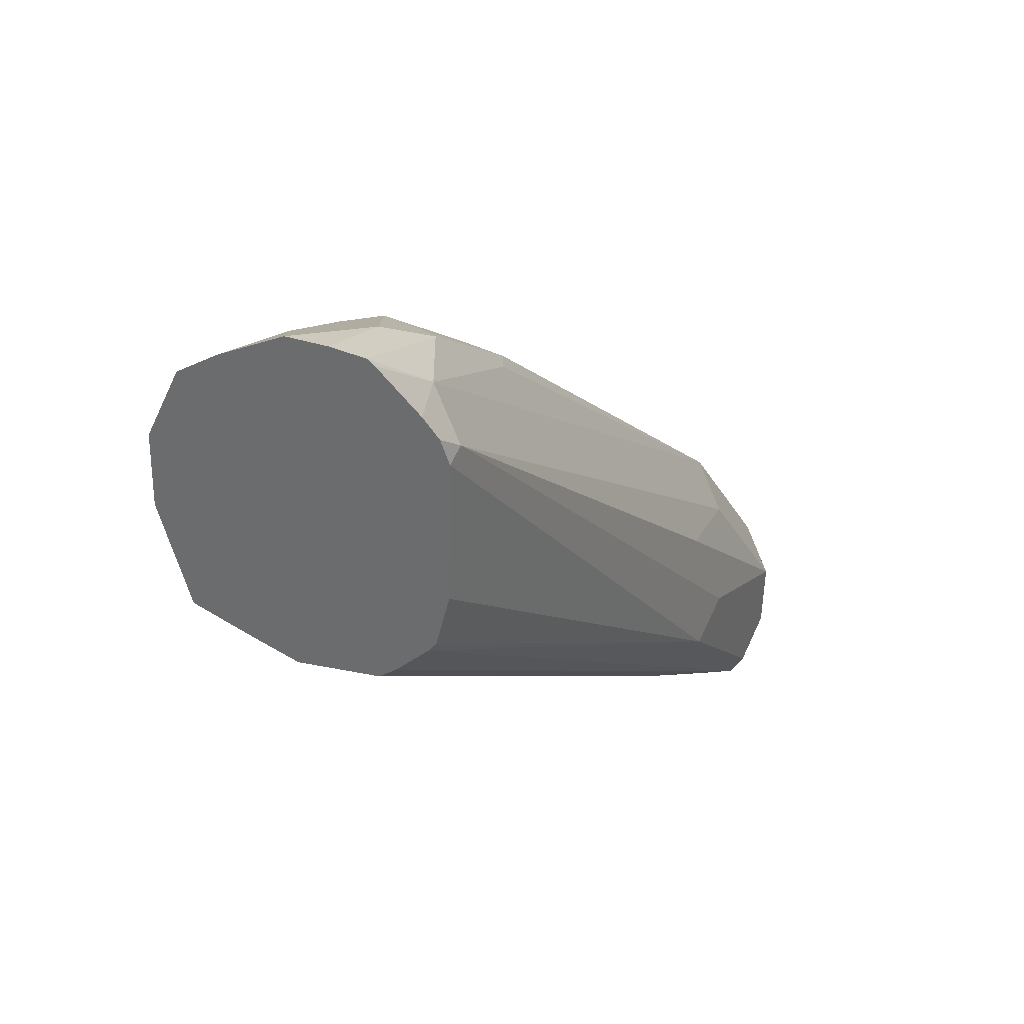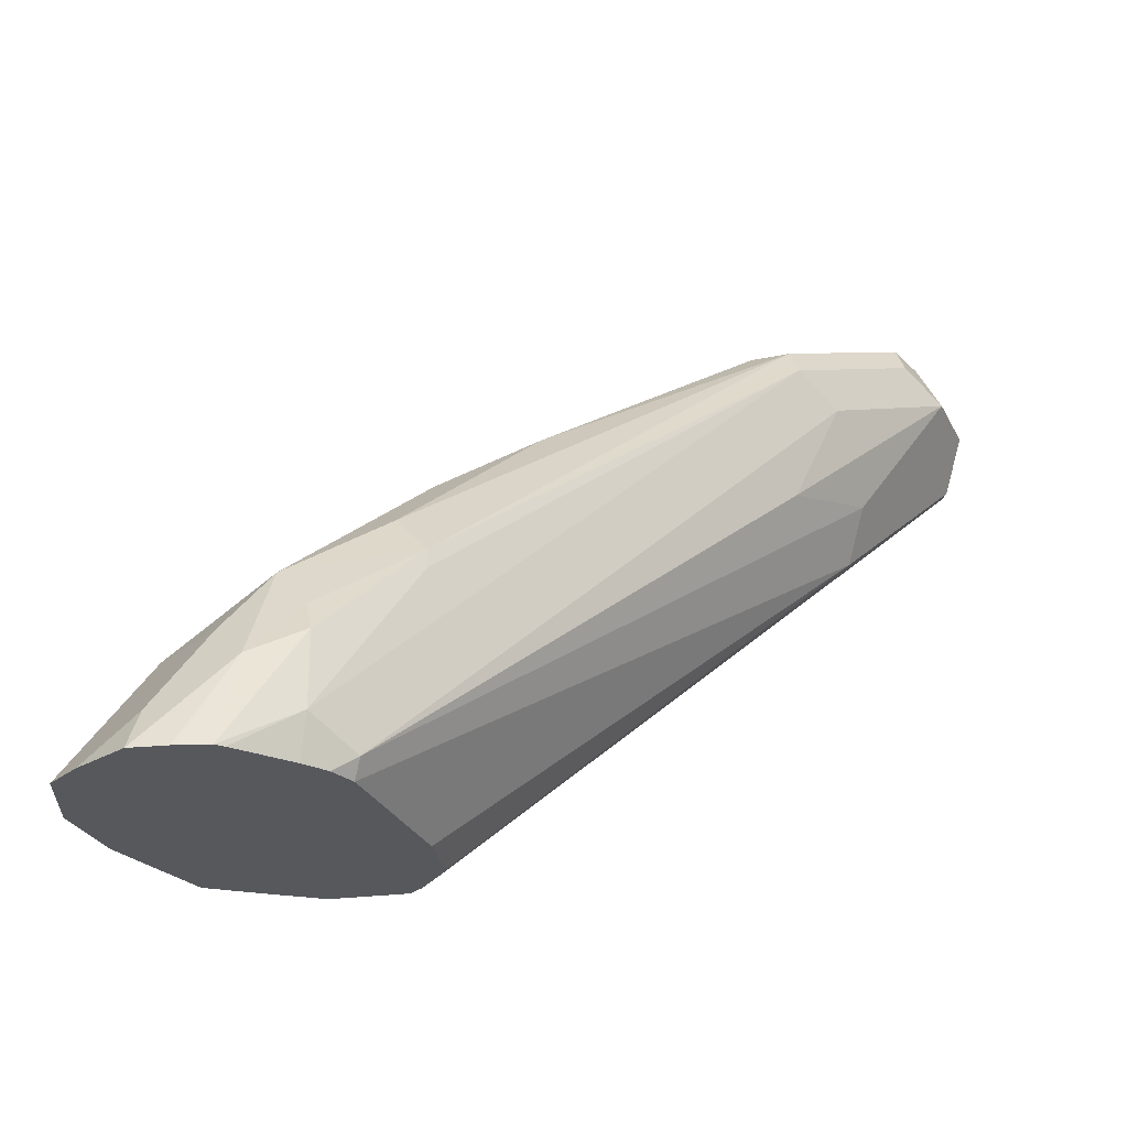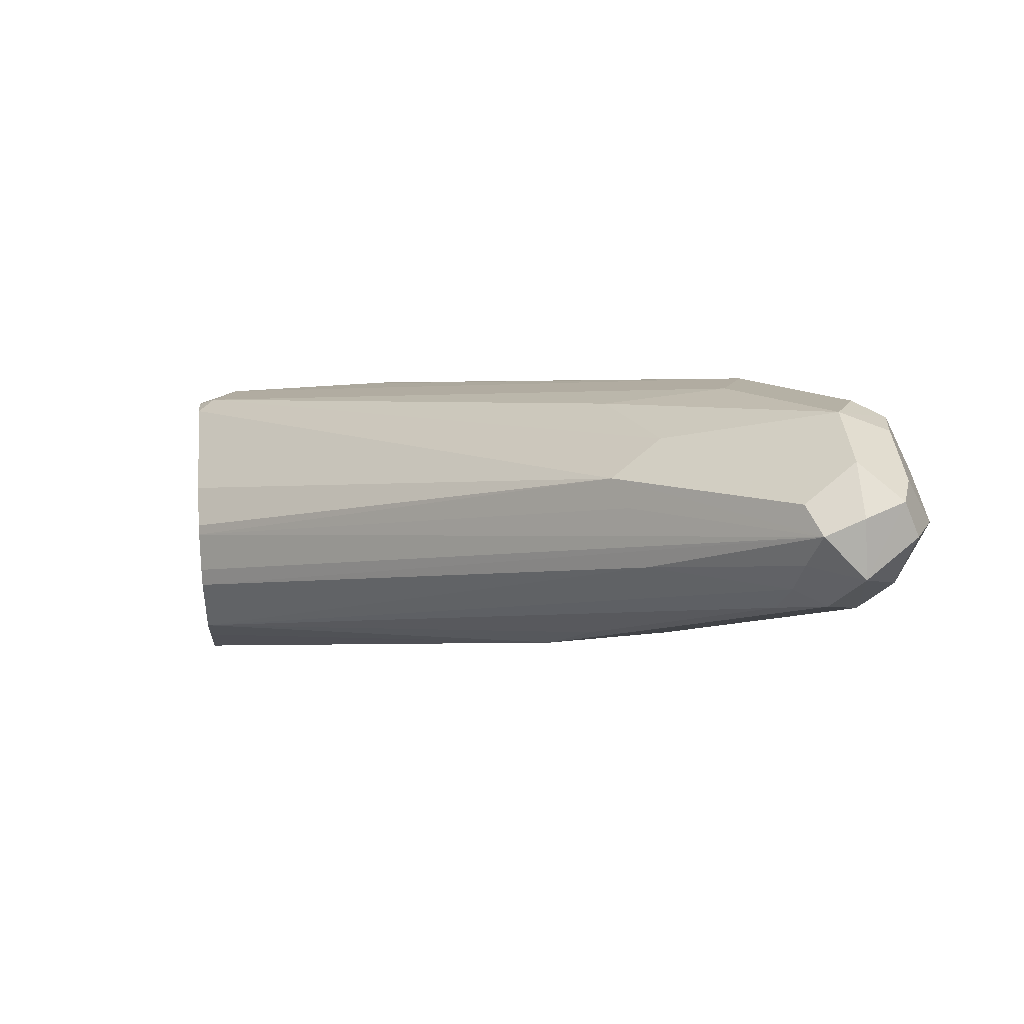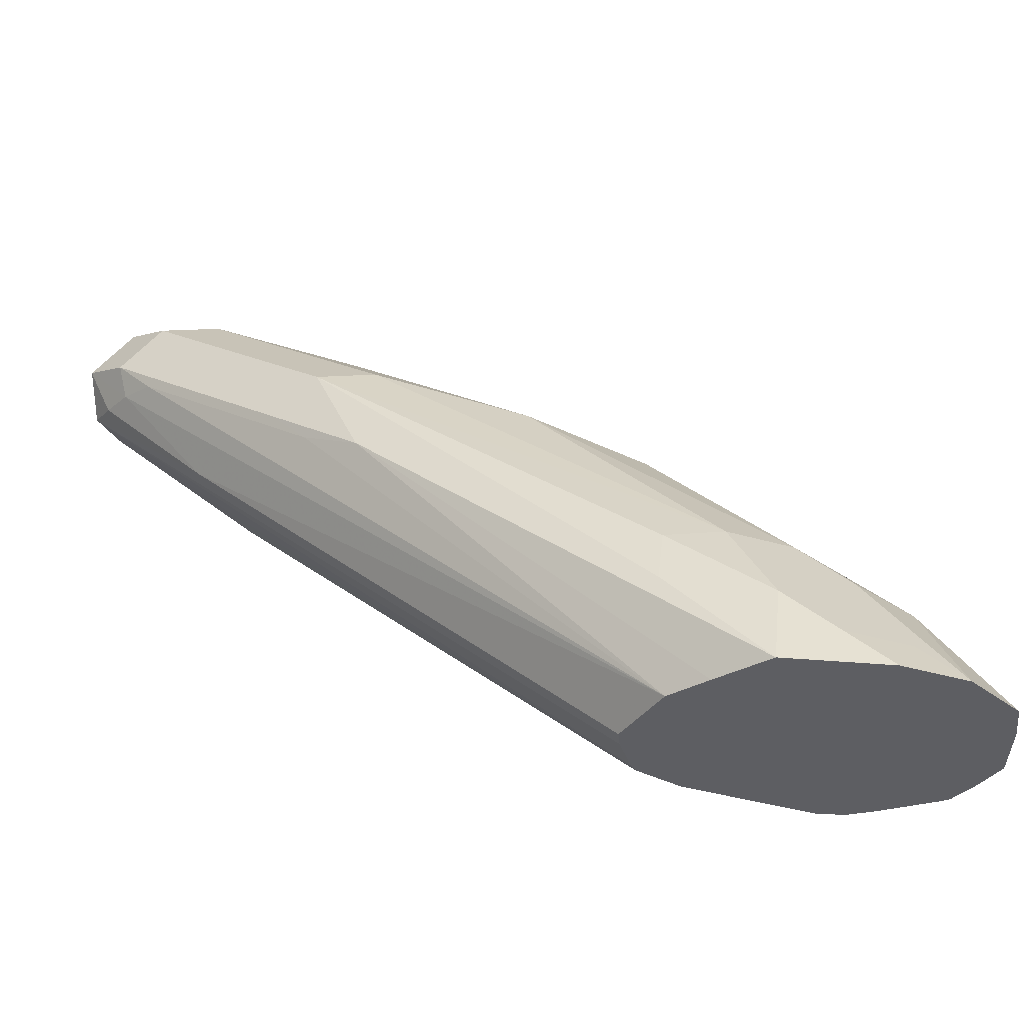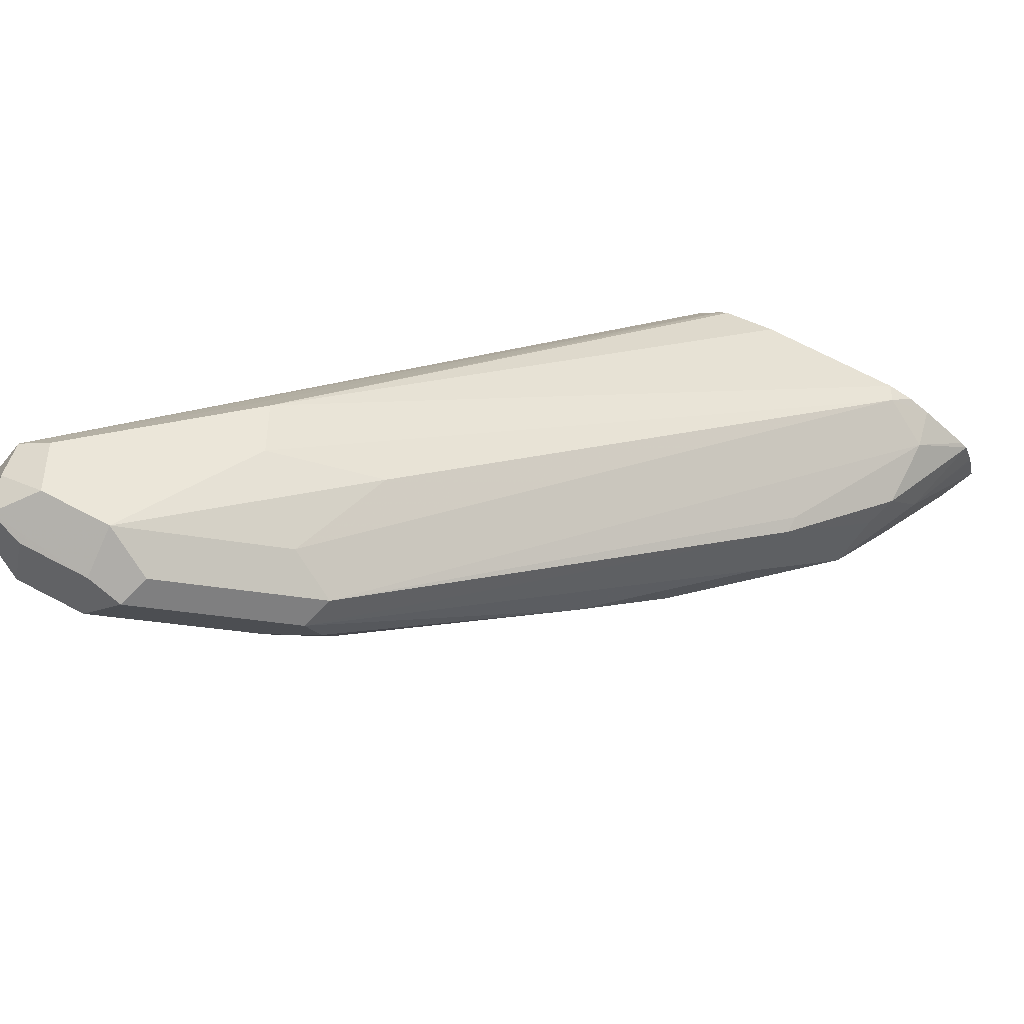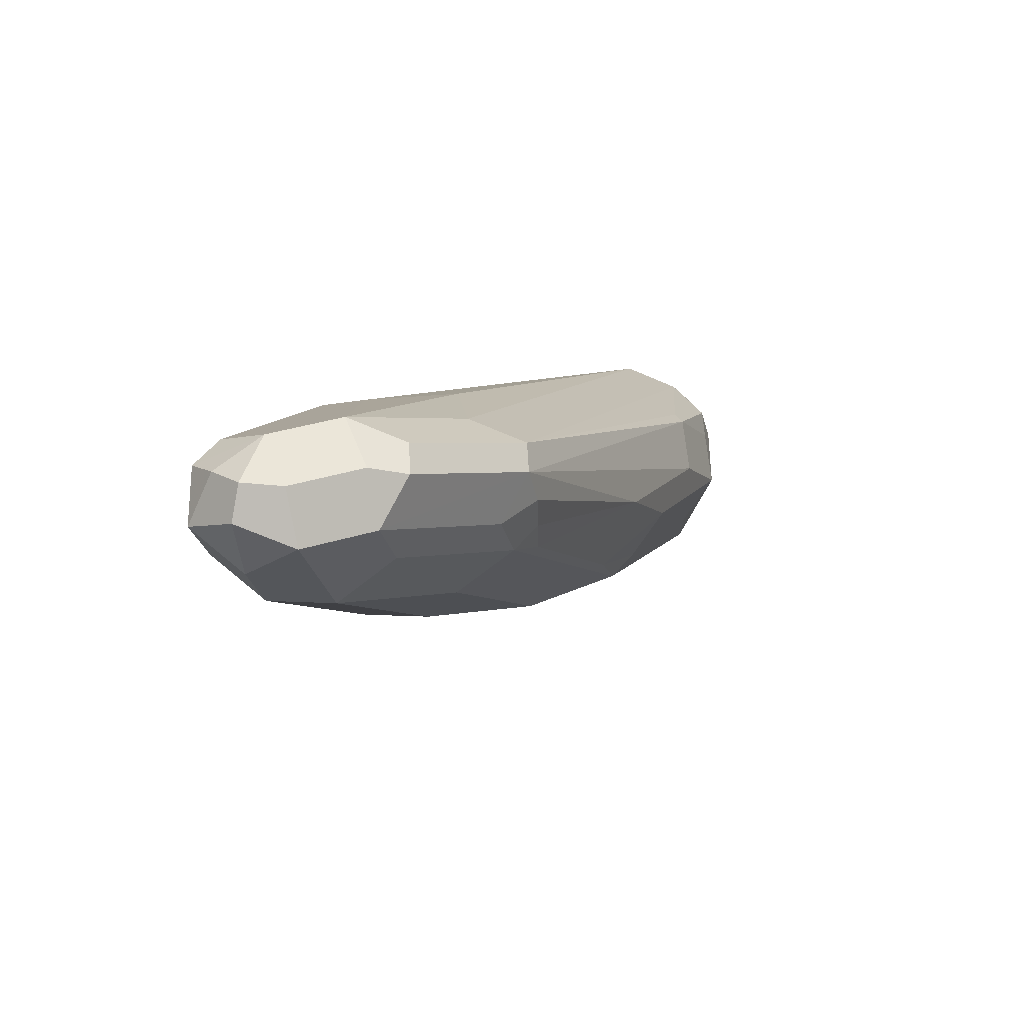
<metadata>
{"format":"obj","ext":"obj","renderer":"f3d","projection":"perspective","resolution":1024,"background":"white","views":[{"elev":-53.6,"azim":-91.2,"up":"+Y"},{"elev":-28.7,"azim":-67.6,"up":"+Y"},{"elev":38.7,"azim":84.3,"up":"+Z"},{"elev":-38.3,"azim":159.5,"up":"+Y"},{"elev":73.3,"azim":-152.7,"up":"+Z"},{"elev":31.6,"azim":155.4,"up":"+Z"}]}
</metadata>
<code>
v 0.08535 0.7163 0.05847
v 0.08776 0.7163 0.06804
v 0.09745 0.7405 0.07796
v 0.1023 0.7502 0.06821
v 0.09095 0.7275 0.05847
v 0.09042 0.7163 0.04366
v 0.08807 0.7163 0.06896
v 0.09084 0.7163 0.07658
v 0.1039 0.747 0.09095
v 0.1072 0.7551 0.08769
v 0.1104 0.7665 0.07796
v 0.1121 0.7502 0.04872
v 0.09275 0.7163 0.03897
v 0.09275 0.7163 0.07832
v 0.1039 0.7275 0.09095
v 0.1267 0.7746 0.1072
v 0.1218 0.7697 0.06821
v 0.1299 0.7859 0.09744
v 0.1494 0.8054 0.09744
v 0.1429 0.7665 0.05198
v 0.1299 0.7535 0.04547
v 0.1123 0.7163 0.0269
v 0.0951 0.7163 0.0343
v 0.1689 0.8119 0.08445
v 0.1062 0.7163 0.08871
v 0.1169 0.721 0.09744
v 0.2208 0.8639 0.1689
v 0.1267 0.7697 0.1072
v 0.2241 0.872 0.1656
v 0.1608 0.8087 0.08769
v 0.1689 0.8249 0.1169
v 0.2168 0.8623 0.1364
v 0.1778 0.8233 0.09744
v 0.2014 0.8249 0.09095
v 0.1624 0.7665 0.05198
v 0.1494 0.7535 0.04547
v 0.1234 0.7275 0.03248
v 0.1317 0.7163 0.0269
v 0.2078 0.8509 0.1234
v 0.1123 0.7163 0.09276
v 0.1193 0.7163 0.09509
v 0.2598 0.8249 0.1689
v 0.2533 0.8379 0.1754
v 0.2241 0.8282 0.1656
v 0.2338 0.8574 0.1754
v 0.2728 0.8769 0.1949
v 0.2598 0.8834 0.1883
v 0.2631 0.8915 0.1851
v 0.2728 0.8964 0.1754
v 0.2338 0.8769 0.1559
v 0.2208 0.8704 0.1559
v 0.2192 0.8671 0.1461
v 0.2273 0.8704 0.1429
v 0.2403 0.8639 0.1299
v 0.2598 0.8639 0.1299
v 0.2403 0.8444 0.1104
v 0.1786 0.7632 0.05522
v 0.1559 0.7405 0.03897
v 0.2566 0.8411 0.1137
v 0.1429 0.7275 0.03248
v 0.1451 0.7163 0.03024
v 0.1582 0.7163 0.09509
v 0.2679 0.8282 0.1656
v 0.3069 0.8671 0.1851
v 0.2988 0.8639 0.1883
v 0.2923 0.8769 0.1949
v 0.1723 0.7163 0.09198
v 0.1743 0.7163 0.09022
v 0.302 0.8866 0.19
v 0.2728 0.8899 0.1883
v 0.2923 0.8964 0.1754
v 0.2663 0.8899 0.1624
v 0.2793 0.8834 0.1494
v 0.1819 0.747 0.05198
v 0.1607 0.7163 0.03414
v 0.2955 0.8801 0.1526
v 0.3053 0.8704 0.1624
v 0.2663 0.8314 0.1234
v 0.2468 0.8119 0.1039
v 0.3053 0.8639 0.1754
v 0.3118 0.8769 0.1754
v 0.3053 0.8769 0.1883
v 0.1807 0.7163 0.08204
v 0.1828 0.7163 0.07796
v 0.2793 0.8314 0.1559
v 0.3053 0.8899 0.1819
v 0.2923 0.8899 0.1883
v 0.302 0.8866 0.1656
v 0.1712 0.7163 0.04811
v 0.302 0.8623 0.1656
v 0.2972 0.8598 0.1559
v 0.2582 0.8208 0.1169
v 0.1787 0.7163 0.05847
f 49 70 87
f 48 70 49
f 46 48 47
f 44 46 45
f 46 69 70
f 46 66 69
f 49 87 71
f 46 70 48
f 49 71 73
f 55 59 56
f 49 72 53
f 49 53 50
f 50 53 52
f 50 52 51
f 53 72 54
f 54 72 73
f 54 73 55
f 55 73 59
f 43 46 44
f 49 73 72
f 42 68 63
f 35 59 57
f 42 62 67
f 29 51 31
f 31 51 52
f 31 52 32
f 32 52 53
f 32 53 39
f 34 54 55
f 34 55 56
f 34 56 35
f 35 57 58
f 35 58 36
f 35 56 59
f 38 60 61
f 39 53 54
f 41 62 42
f 42 63 64
f 42 64 65
f 42 65 66
f 42 66 46
f 42 46 43
f 42 67 68
f 57 74 75
f 29 50 51
f 57 59 74
f 71 76 73
f 74 79 75
f 75 79 89
f 76 88 81
f 76 81 77
f 77 81 90
f 77 90 91
f 77 91 92
f 77 92 78
f 78 92 79
f 91 93 92
f 79 92 93
f 79 93 89
f 80 90 81
f 80 85 90
f 81 88 86
f 84 93 85
f 85 93 90
f 90 93 91
f 71 88 76
f 71 86 88
f 69 87 70
f 69 71 87
f 58 75 60
f 59 73 76
f 59 76 77
f 59 77 78
f 59 78 79
f 59 79 74
f 60 75 61
f 63 68 64
f 64 80 81
f 57 75 58
f 64 81 82
f 64 66 65
f 64 68 83
f 64 83 84
f 64 84 85
f 64 85 80
f 66 82 69
f 69 82 81
f 69 81 86
f 69 86 71
f 64 82 66
f 29 49 50
f 1 38 61
f 29 47 48
f 2 7 3
f 3 7 8
f 3 8 9
f 3 9 10
f 3 10 11
f 3 11 4
f 4 11 12
f 4 12 5
f 5 13 6
f 5 12 13
f 8 14 15
f 8 15 9
f 9 15 28
f 9 28 16
f 9 16 10
f 10 16 11
f 11 17 12
f 11 16 18
f 11 18 19
f 1 7 2
f 11 19 17
f 1 8 7
f 1 25 14
f 29 48 49
f 1 2 3
f 1 3 4
f 1 4 5
f 1 5 6
f 1 6 13
f 1 23 22
f 1 22 38
f 1 61 75
f 1 75 89
f 1 89 93
f 1 93 84
f 1 84 83
f 1 83 68
f 1 68 67
f 1 67 62
f 1 62 41
f 1 41 40
f 1 40 25
f 1 14 8
f 12 20 21
f 1 13 23
f 12 22 23
f 21 58 60
f 21 60 37
f 21 37 22
f 22 37 60
f 22 60 38
f 24 30 33
f 24 33 32
f 24 32 39
f 24 39 54
f 24 54 34
f 25 40 26
f 26 40 41
f 26 41 42
f 26 42 43
f 26 43 44
f 27 45 46
f 27 46 47
f 27 47 29
f 12 21 22
f 21 36 58
f 20 36 21
f 26 44 45
f 20 34 35
f 20 35 36
f 12 17 24
f 12 23 13
f 14 25 15
f 15 25 26
f 15 26 45
f 15 45 27
f 15 27 28
f 16 28 27
f 12 24 20
f 16 29 18
f 16 27 29
f 19 33 30
f 19 31 32
f 18 31 19
f 19 32 33
f 17 30 24
f 17 19 30
f 18 29 31
f 20 24 34

</code>
